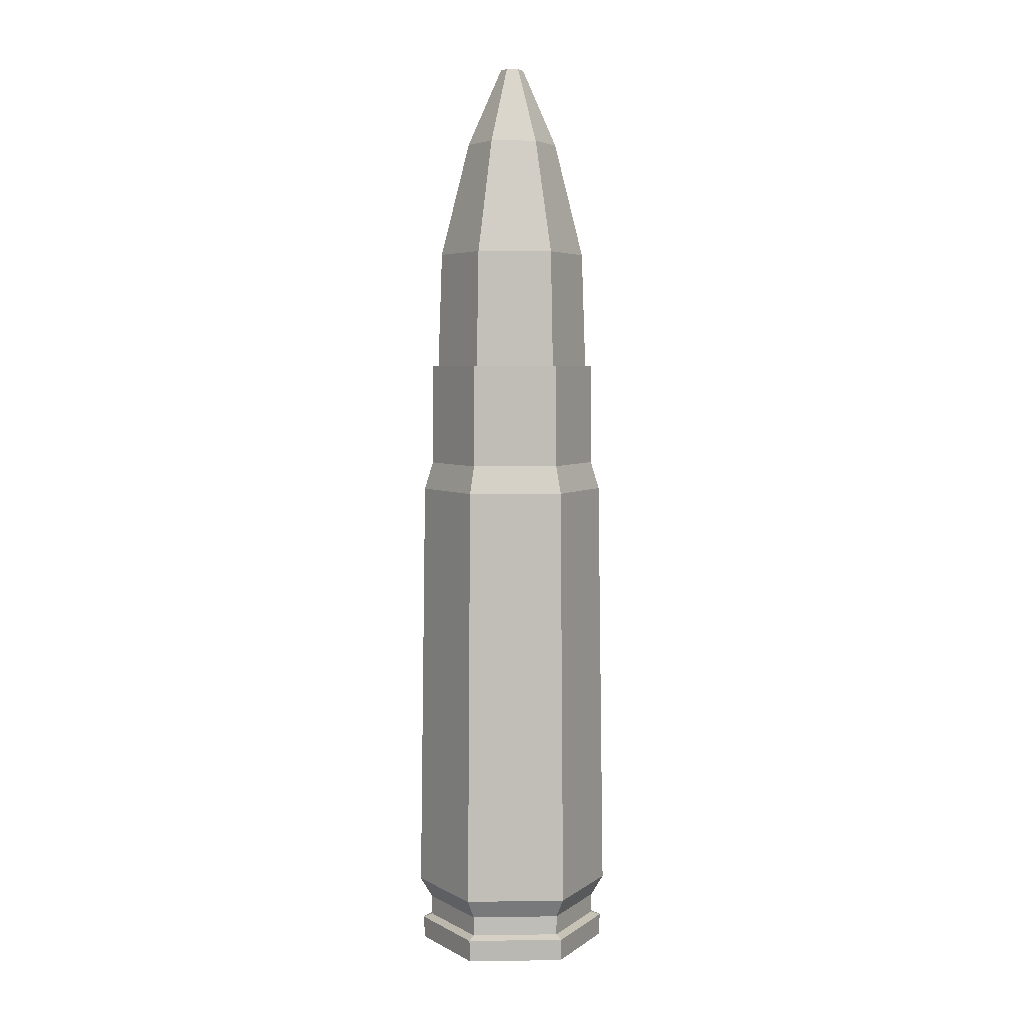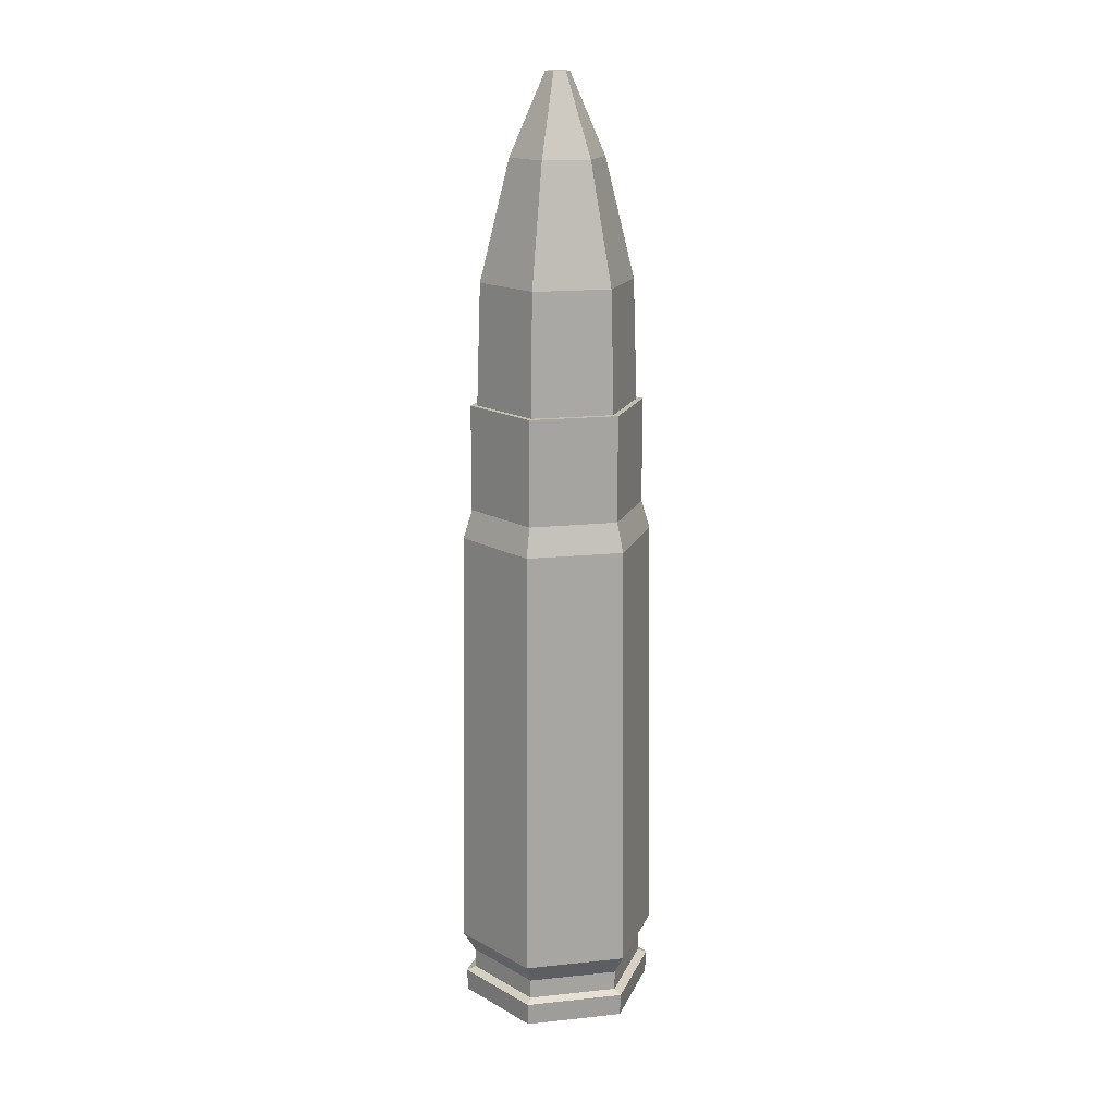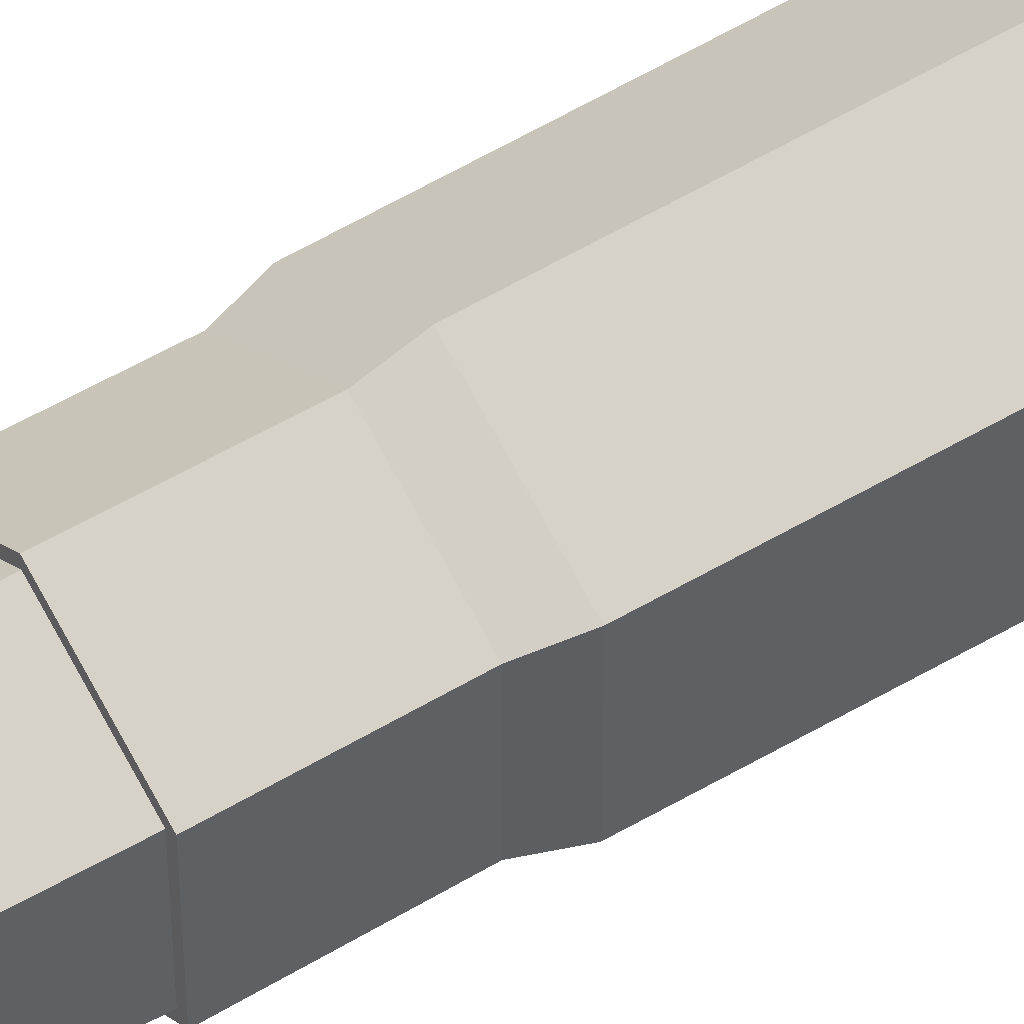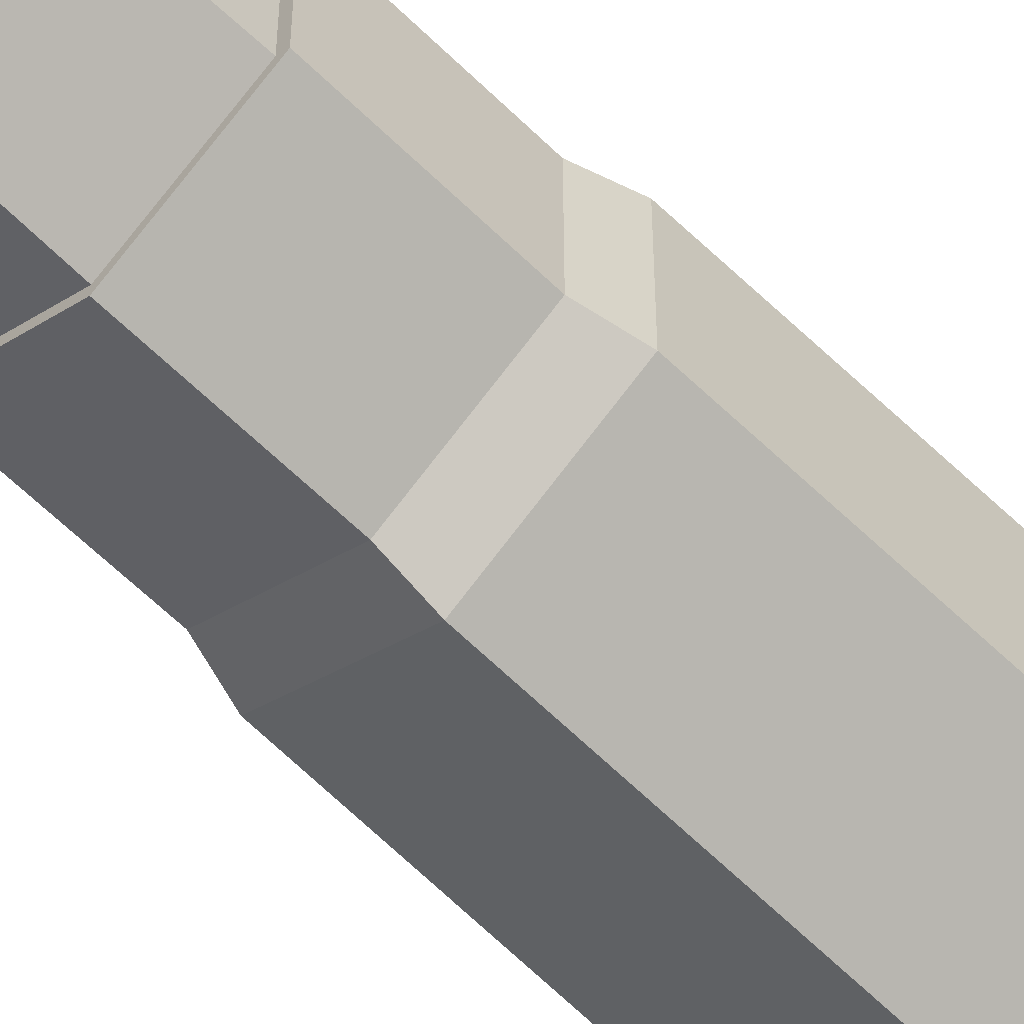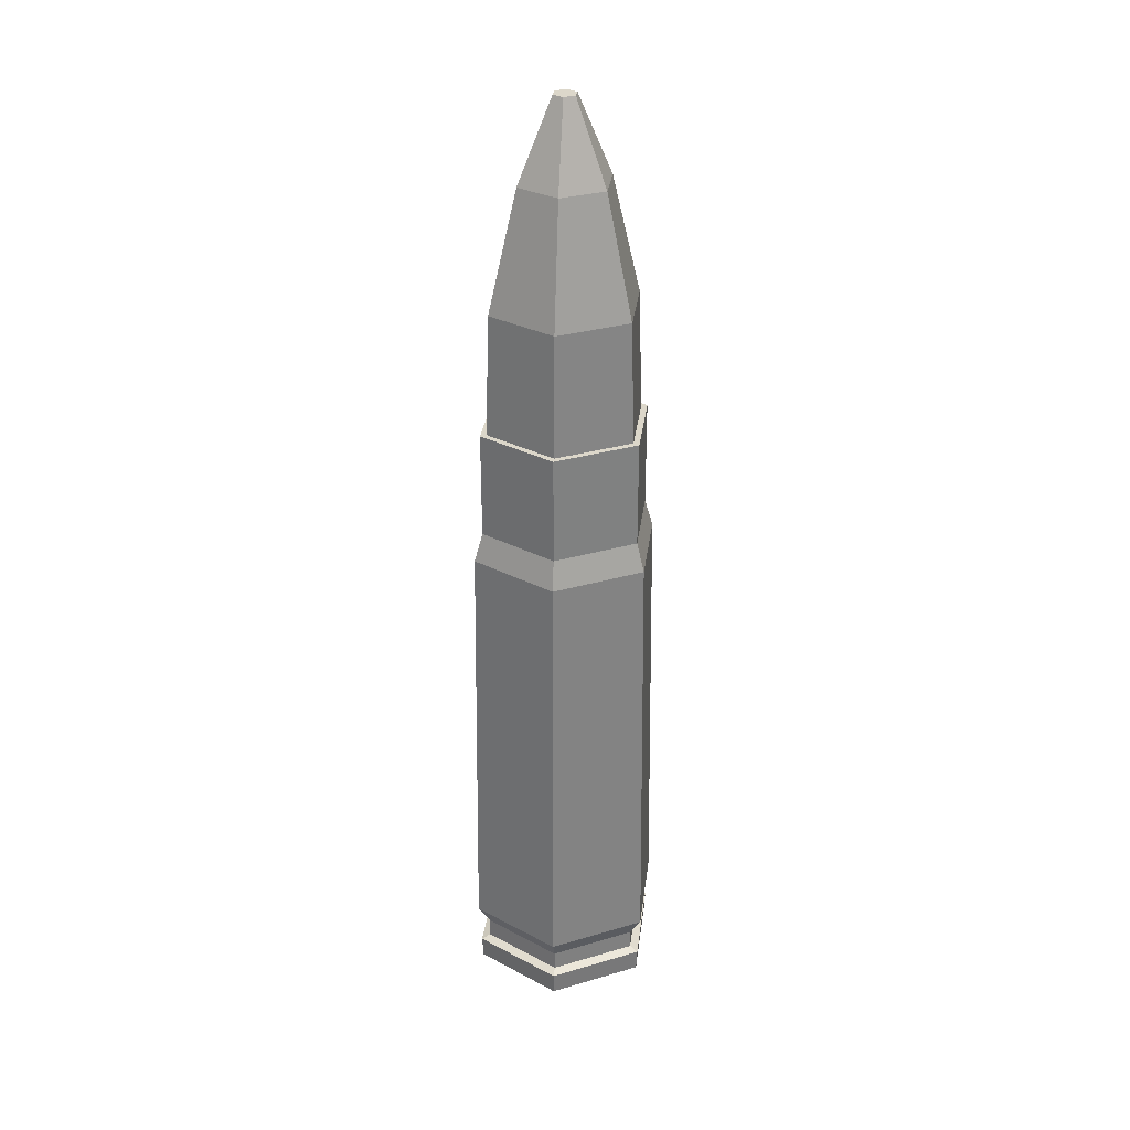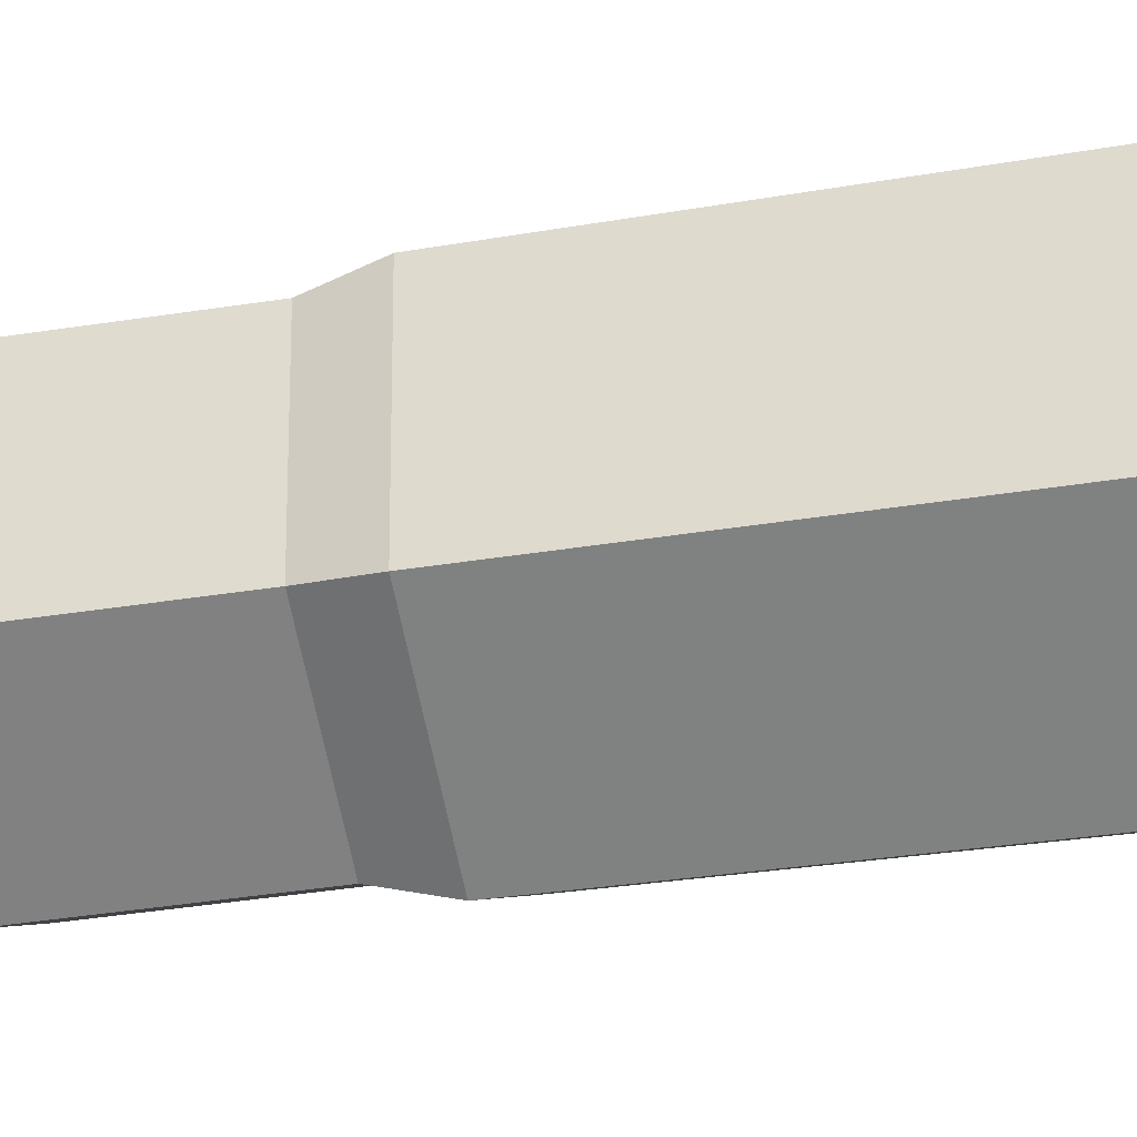
<metadata>
{"format":"obj","ext":"obj","renderer":"f3d","projection":"perspective","resolution":1024,"background":"white","views":[{"elev":4.9,"azim":87.5,"up":"+Y"},{"elev":16.8,"azim":-41.9,"up":"+Y"},{"elev":48.9,"azim":-124.4,"up":"+Z"},{"elev":-61.3,"azim":-135.1,"up":"+Z"},{"elev":30.5,"azim":-52.9,"up":"+Y"},{"elev":-32.2,"azim":-76.8,"up":"+Z"}]}
</metadata>
<code>
o 7.62x39mm_Bullet_Cylinder.009
v 0.000581 0.03132 -0.03467
v 0.000581 0.2098 -0.03209
v 0.03661 0.03132 -0.01387
v 0.03437 0.2098 -0.01258
v 0.03661 0.03132 0.02772
v 0.03437 0.2098 0.02644
v 0.000581 0.03132 0.04852
v 0.000581 0.2098 0.04594
v -0.03544 0.03132 0.02772
v -0.03321 0.2098 0.02644
v -0.03544 0.03132 -0.01387
v -0.03321 0.2098 -0.01258
v 0.03129 0.2215 -0.0108
v 0.000581 0.2215 -0.02853
v 0.03129 0.2215 0.02465
v 0.000581 0.2215 0.04238
v -0.03012 0.2215 0.02465
v -0.03012 0.2215 -0.0108
v 0.03129 0.2646 -0.0108
v 0.000581 0.2646 -0.02853
v 0.03129 0.2646 0.02465
v 0.000581 0.2646 0.04238
v -0.03012 0.2646 0.02465
v -0.03012 0.2646 -0.0108
v 0.000581 0.02291 -0.02961
v 0.03222 0.02291 -0.01134
v 0.03222 0.02291 0.02519
v 0.000581 0.02291 0.04346
v -0.03106 0.02291 0.02519
v -0.03106 0.02291 -0.01134
v 0.000581 0.01479 -0.02957
v 0.03218 0.01479 -0.01132
v 0.03218 0.01479 0.02517
v 0.000581 0.01479 0.04342
v -0.03102 0.01479 0.02517
v -0.03102 0.01479 -0.01132
v 0.000581 0.01343 -0.03347
v 0.03557 0.01343 -0.01327
v 0.03557 0.01343 0.02713
v 0.000581 0.01343 0.04733
v -0.03441 0.01343 0.02713
v -0.03441 0.01343 -0.01327
v 0.000581 0.004103 -0.03294
v 0.03511 0.004103 -0.01301
v 0.03511 0.004103 0.02686
v 0.000581 0.004103 0.04679
v -0.03395 0.004103 0.02686
v -0.03395 0.004103 -0.01301
v 0.02897 0.2643 -0.009463
v 0.000581 0.2643 -0.02585
v 0.02897 0.2643 0.02331
v 0.000581 0.2643 0.0397
v -0.0278 0.2643 0.02331
v -0.0278 0.2643 -0.009463
v 0.02751 0.3136 -0.008622
v 0.000581 0.3136 -0.02417
v 0.02751 0.3136 0.02247
v 0.000581 0.3136 0.03802
v -0.02635 0.3136 0.02247
v -0.02635 0.3136 -0.008622
v 0.01712 0.3617 -0.002624
v 0.000581 0.3617 -0.01217
v 0.01712 0.3617 0.01648
v 0.000581 0.3617 0.02602
v -0.01596 0.3617 0.01648
v -0.01596 0.3617 -0.002624
v 0.004772 0.3941 0.004506
v 0.000581 0.3941 0.002086
v 0.004772 0.3941 0.009346
v 0.000581 0.3941 0.01177
v -0.00361 0.3941 0.009346
v -0.00361 0.3941 0.004506
f 1 2 4 3
f 3 4 6 5
f 5 6 8 7
f 7 8 10 9
f 8 6 15 16
f 9 10 12 11
f 11 12 2 1
f 7 9 29 28
f 17 16 22 23
f 2 12 18 14
f 10 8 16 17
f 6 4 13 15
f 12 10 17 18
f 4 2 14 13
f 19 20 24 23 22 21
f 15 13 19 21
f 18 17 23 24
f 16 15 21 22
f 13 14 20 19
f 14 18 24 20
f 26 27 33 32
f 3 5 27 26
f 9 11 30 29
f 1 3 26 25
f 5 7 28 27
f 11 1 25 30
f 29 30 36 35
f 27 28 34 33
f 25 26 32 31
f 30 25 31 36
f 28 29 35 34
f 33 34 40 39
f 35 36 42 41
f 32 33 39 38
f 34 35 41 40
f 36 31 37 42
f 31 32 38 37
f 37 38 44 43
f 42 37 43 48
f 40 41 47 46
f 38 39 45 44
f 41 42 48 47
f 39 40 46 45
f 43 44 45 46 47 48
f 57 55 61 63
f 50 54 60 56
f 53 52 58 59
f 51 49 55 57
f 54 53 59 60
f 52 51 57 58
f 49 50 56 55
f 61 62 68 67
f 60 59 65 66
f 58 57 63 64
f 55 56 62 61
f 56 60 66 62
f 59 58 64 65
f 67 68 72 71 70 69
f 62 66 72 68
f 65 64 70 71
f 63 61 67 69
f 66 65 71 72
f 64 63 69 70

</code>
